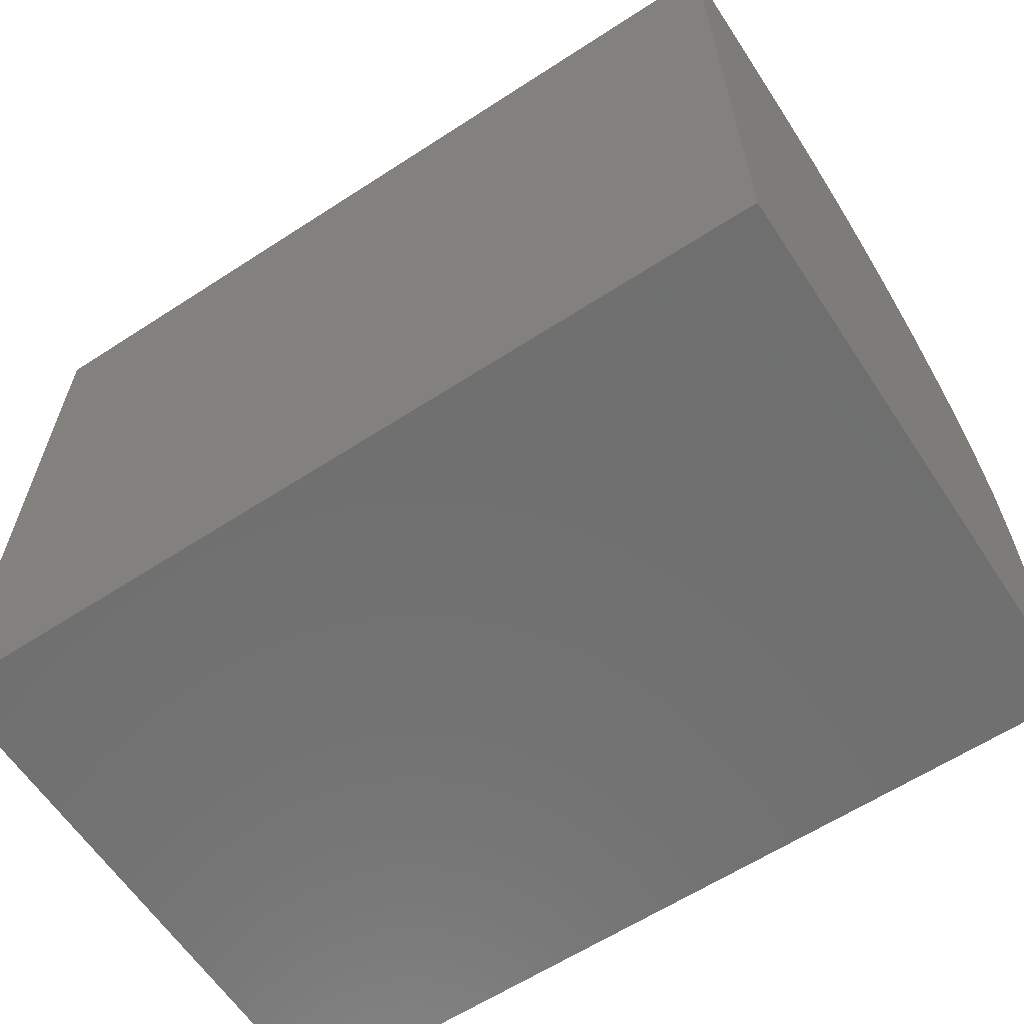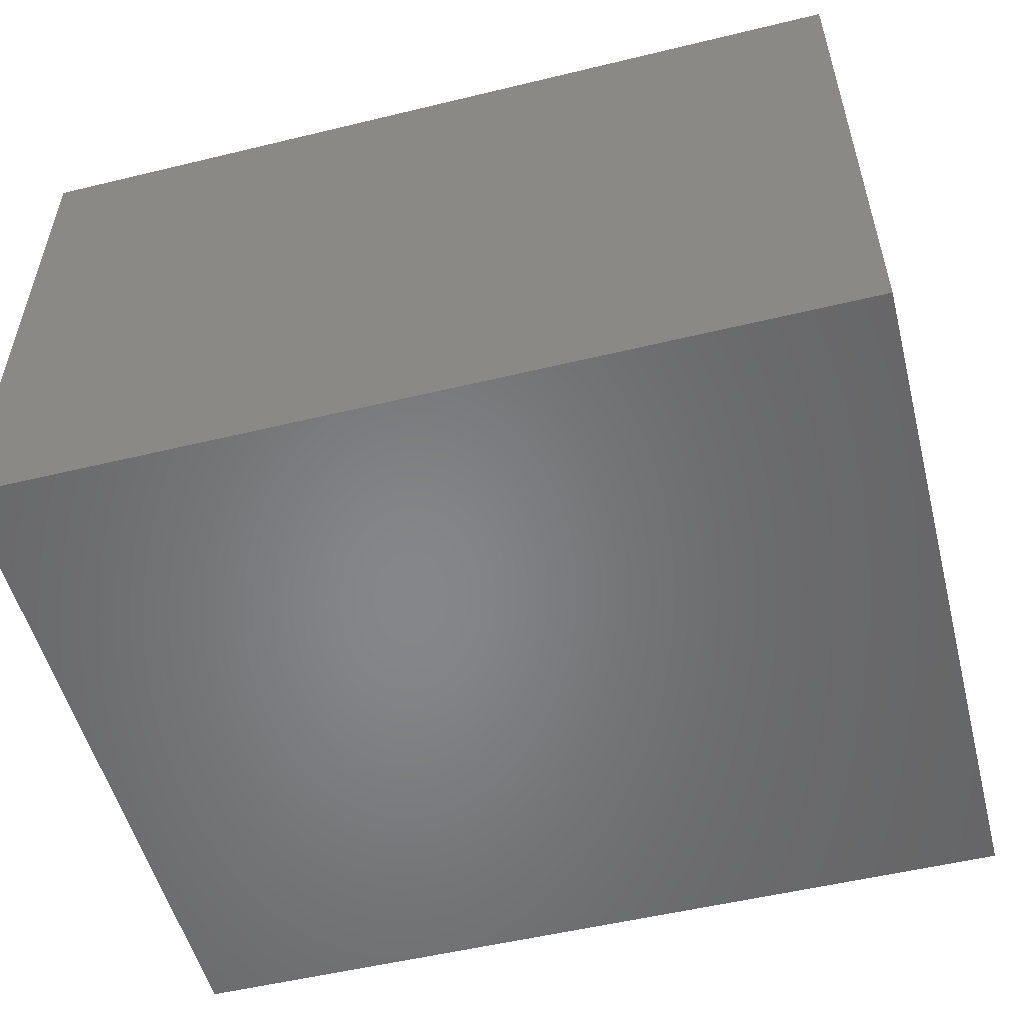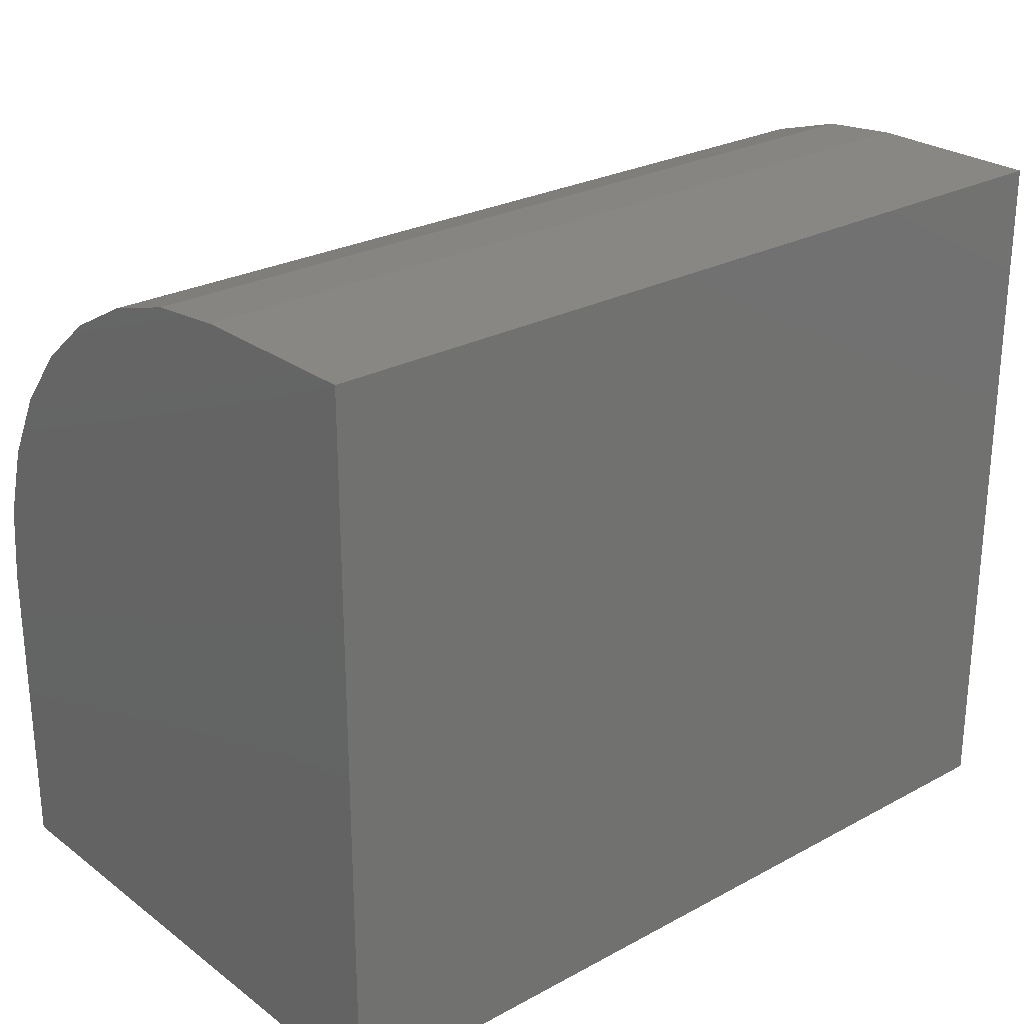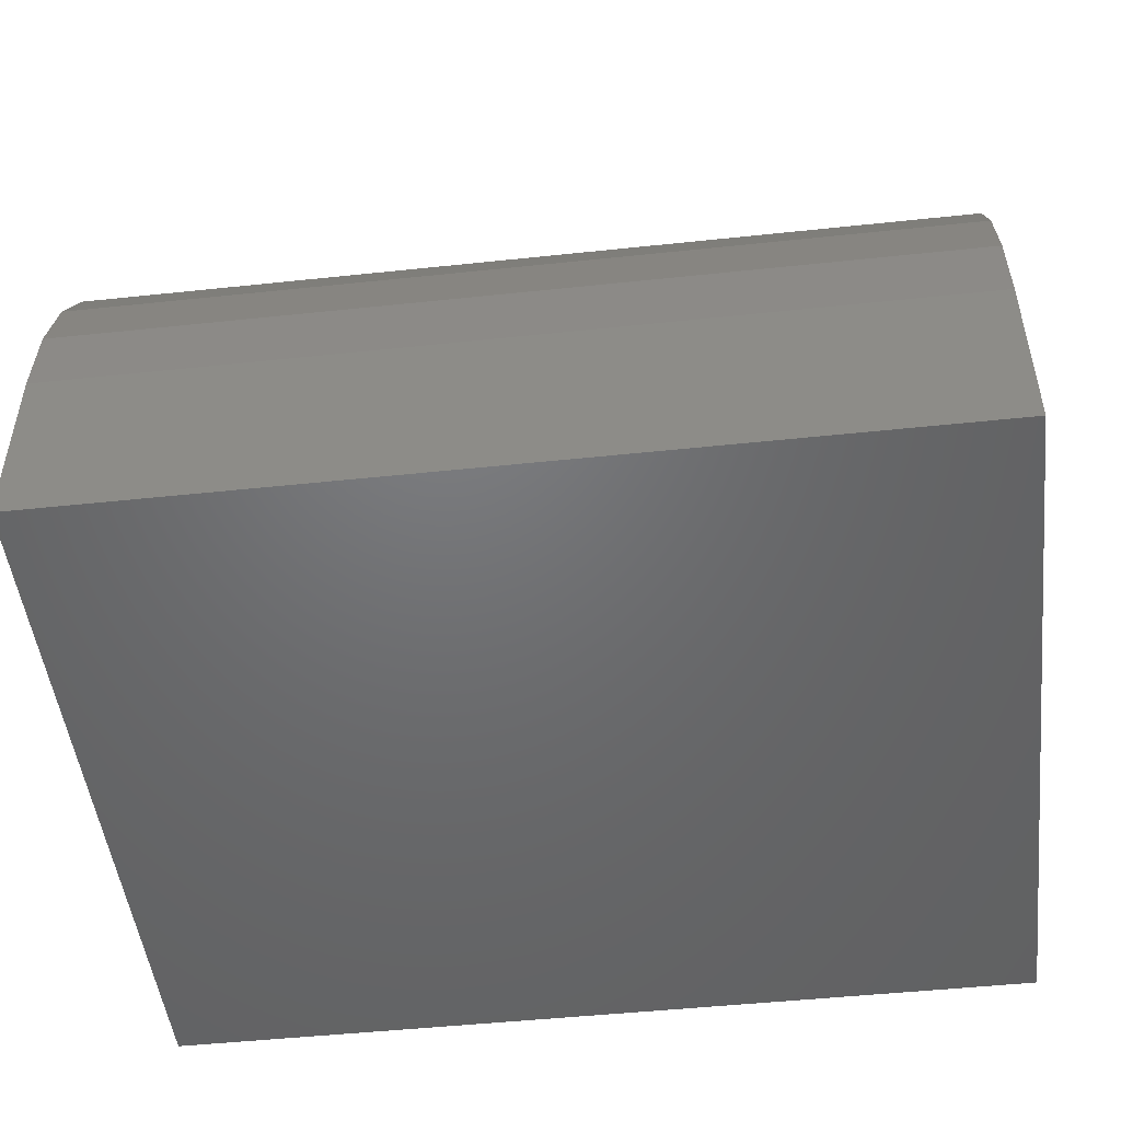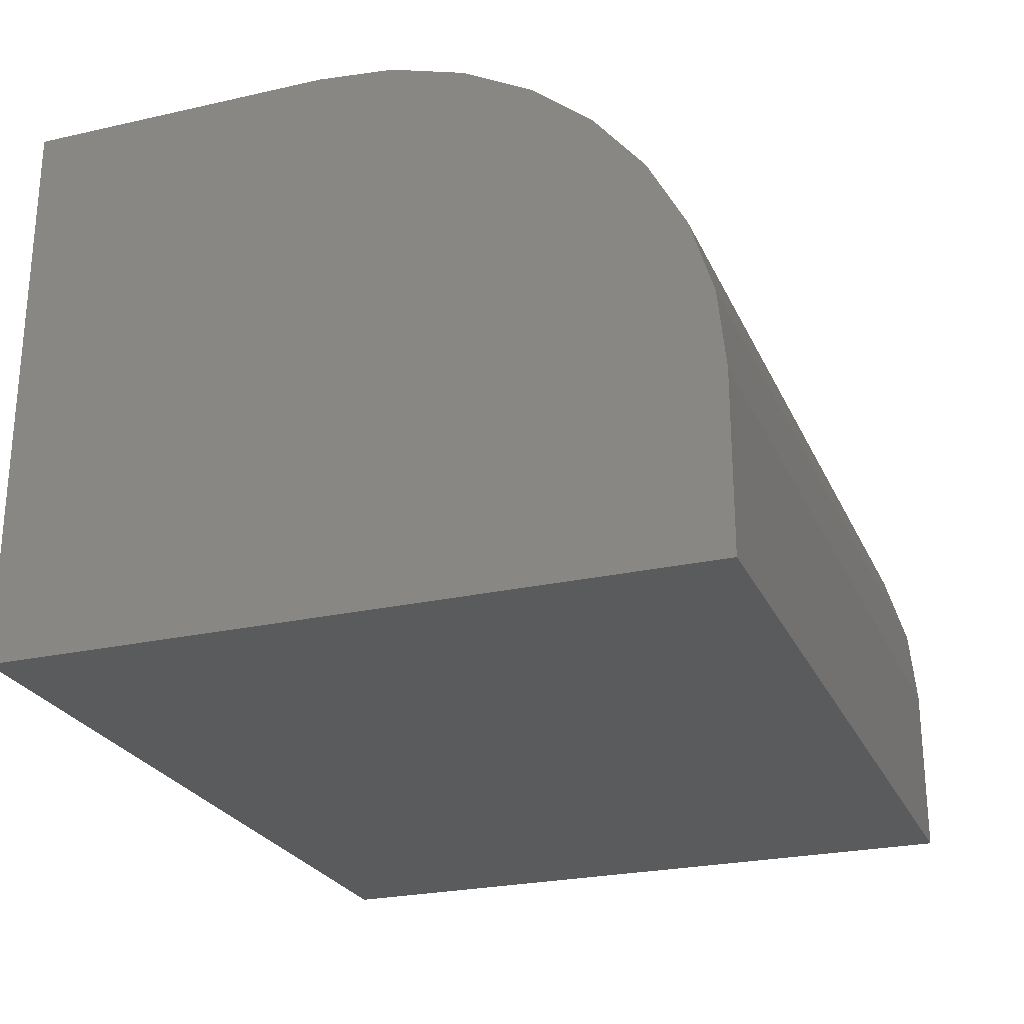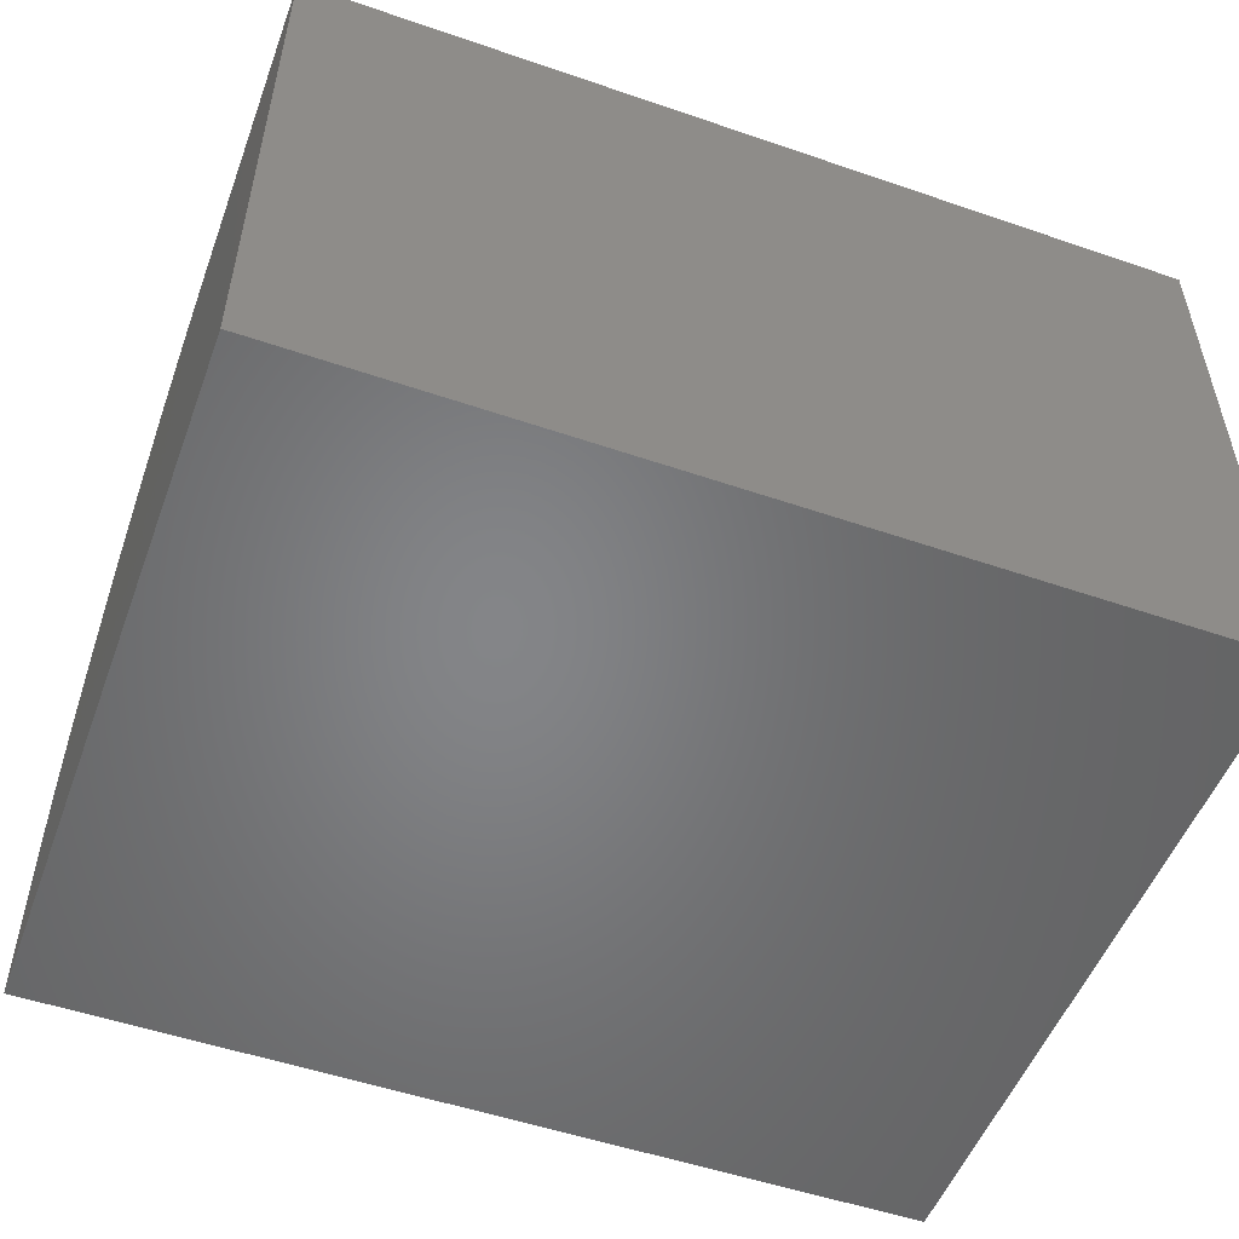
<metadata>
{"format":"stl","ext":"stl","renderer":"f3d","projection":"perspective","resolution":1024,"background":"white","views":[{"elev":-61.9,"azim":33.4,"up":"+Z"},{"elev":-53.3,"azim":-165.5,"up":"+Y"},{"elev":25.9,"azim":-40.6,"up":"+Z"},{"elev":-49.1,"azim":6.7,"up":"+Y"},{"elev":-25.1,"azim":-69.9,"up":"+Y"},{"elev":-52.3,"azim":159.7,"up":"+Y"}]}
</metadata>
<code>
# stl→obj: 24 verts, 44 faces
v -0.75 0 0.0625
v -0.75 6.081e-18 0.172
v -0.4453 3.383e-17 0.0625
v -0.4453 3.991e-17 0.172
v -0.75 -0.1406 0.3127
v -0.75 -0.1132 0.31
v -0.75 -0.2031 0.3127
v -0.75 -0.2031 0.0625
v -0.75 -0.08681 0.302
v -0.75 -0.0625 0.289
v -0.75 -0.04119 0.2715
v -0.75 -0.0237 0.2502
v -0.75 -0.0107 0.2259
v -0.75 -0.002702 0.1995
v -0.4453 -0.2031 0.3127
v -0.4453 -0.1406 0.3127
v -0.4453 -0.2031 0.0625
v -0.4453 -0.002702 0.1995
v -0.4453 -0.0107 0.2259
v -0.4453 -0.0237 0.2502
v -0.4453 -0.04119 0.2715
v -0.4453 -0.0625 0.289
v -0.4453 -0.08681 0.302
v -0.4453 -0.1132 0.31
f 1 2 3
f 3 2 4
f 5 6 7
f 8 7 6
f 8 6 9
f 8 9 10
f 8 10 11
f 8 11 12
f 8 12 13
f 8 13 14
f 8 14 2
f 8 2 1
f 15 16 7
f 7 16 5
f 15 17 3
f 15 3 4
f 15 4 18
f 15 18 19
f 15 19 20
f 15 20 21
f 15 21 22
f 15 22 23
f 15 23 24
f 15 24 16
f 4 2 18
f 18 2 14
f 18 14 19
f 19 14 13
f 19 13 20
f 20 13 12
f 20 12 21
f 21 12 11
f 21 11 22
f 22 11 10
f 22 10 23
f 23 10 9
f 23 9 24
f 24 9 6
f 24 6 16
f 16 6 5
f 8 17 7
f 7 17 15
f 8 1 17
f 17 1 3

</code>
